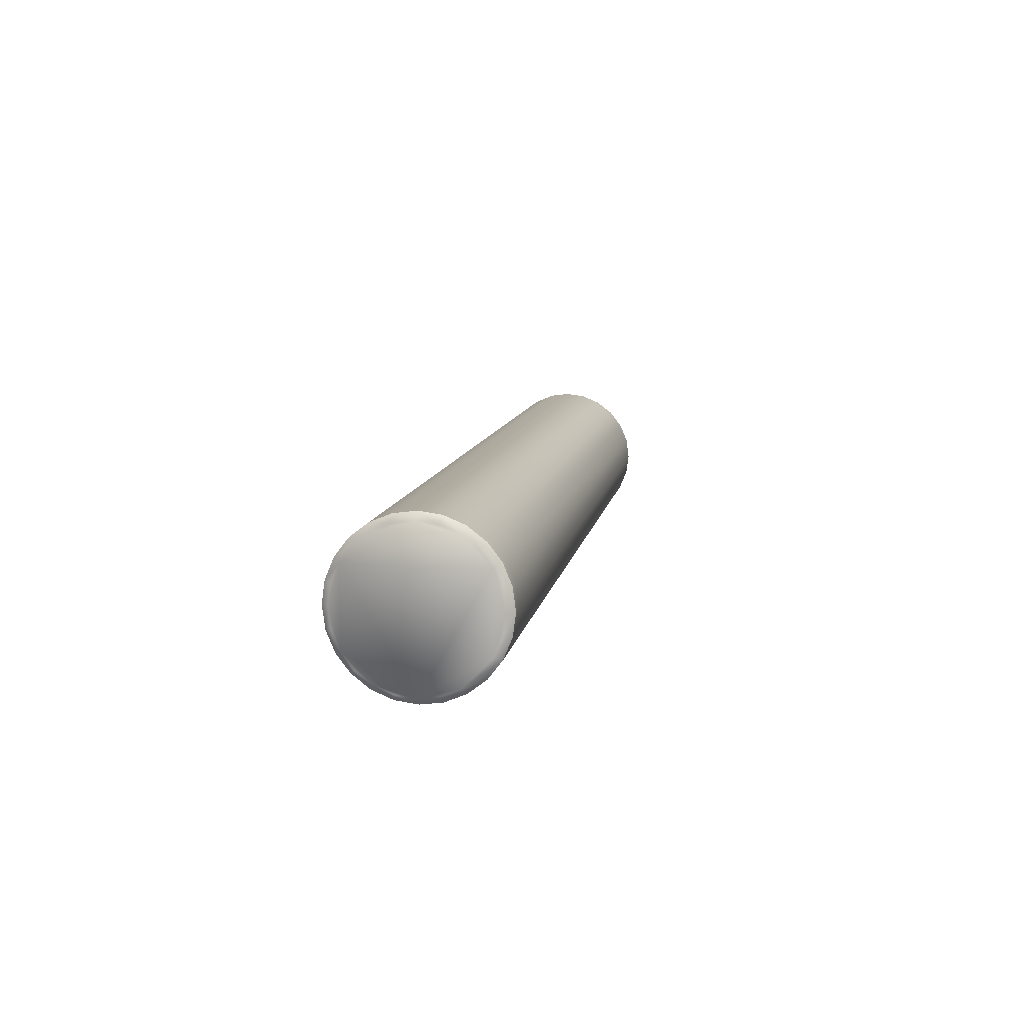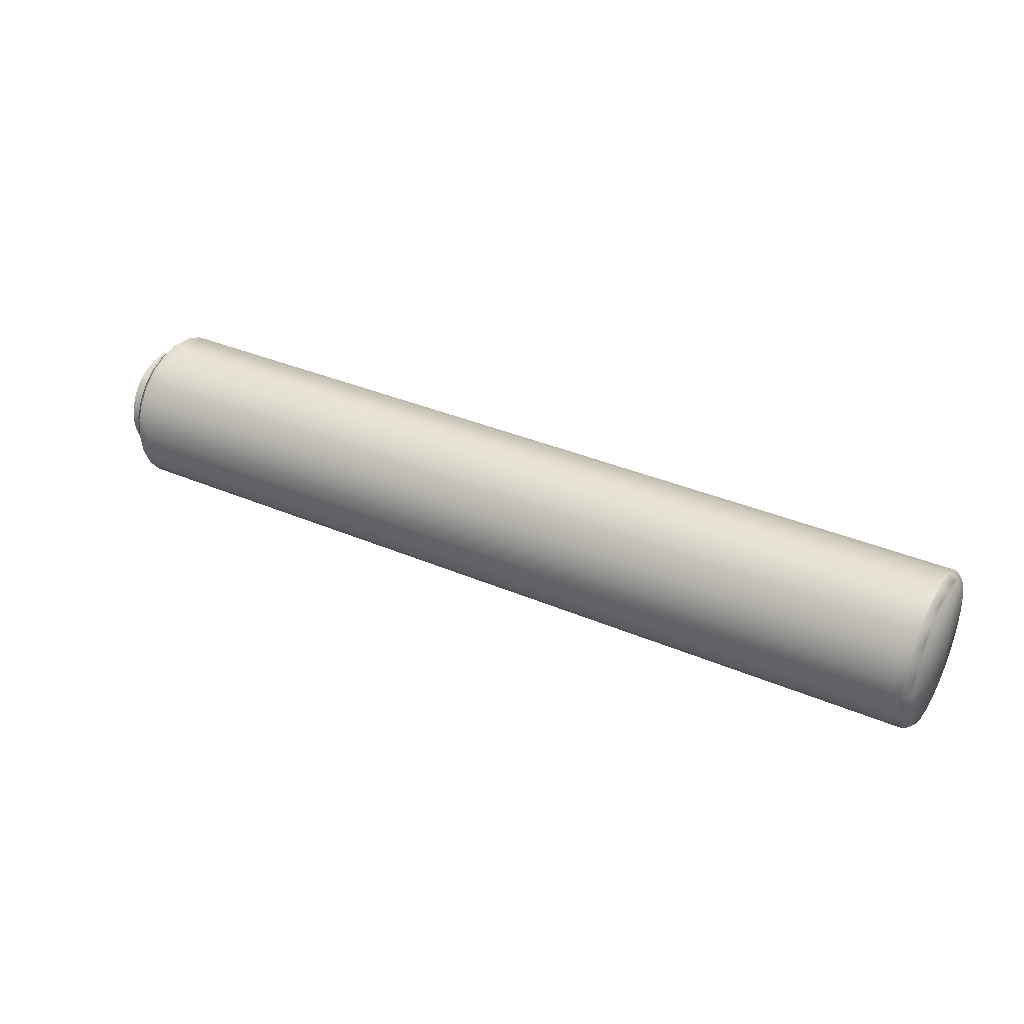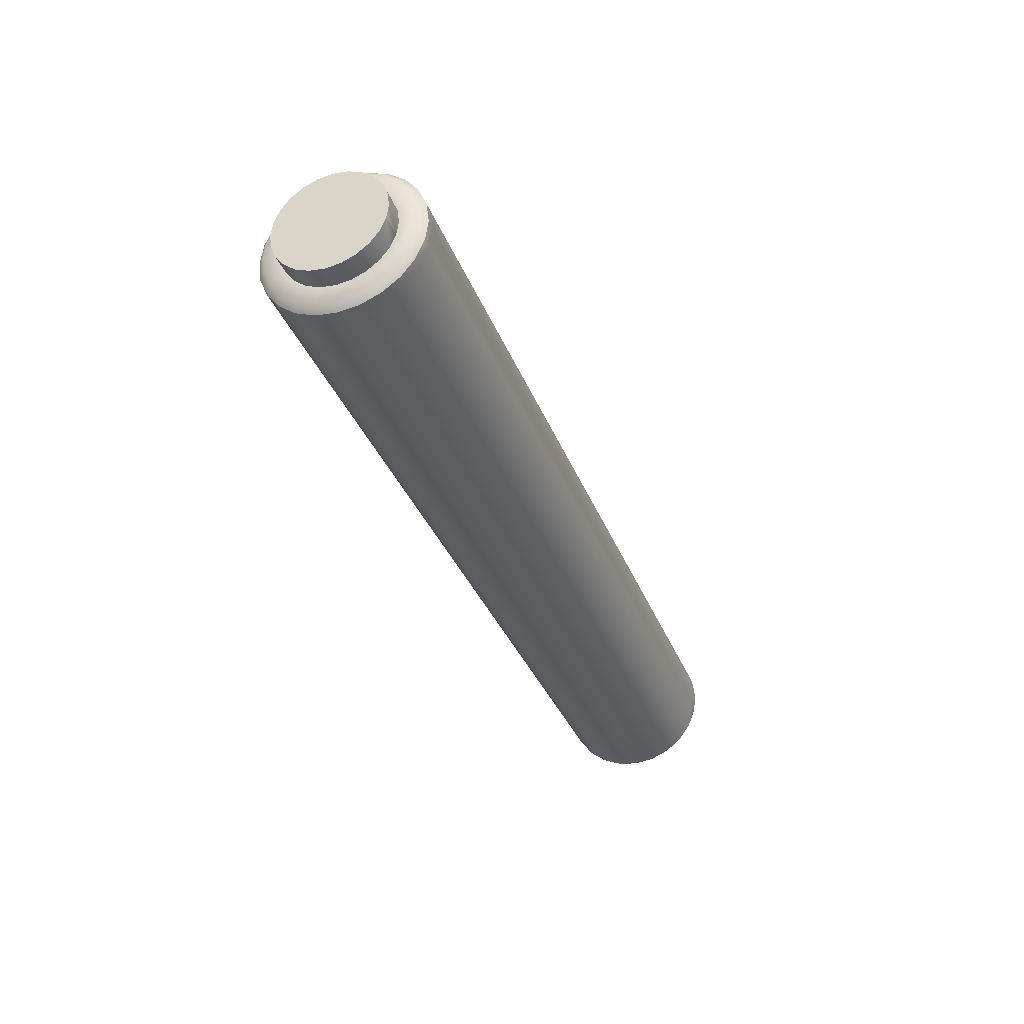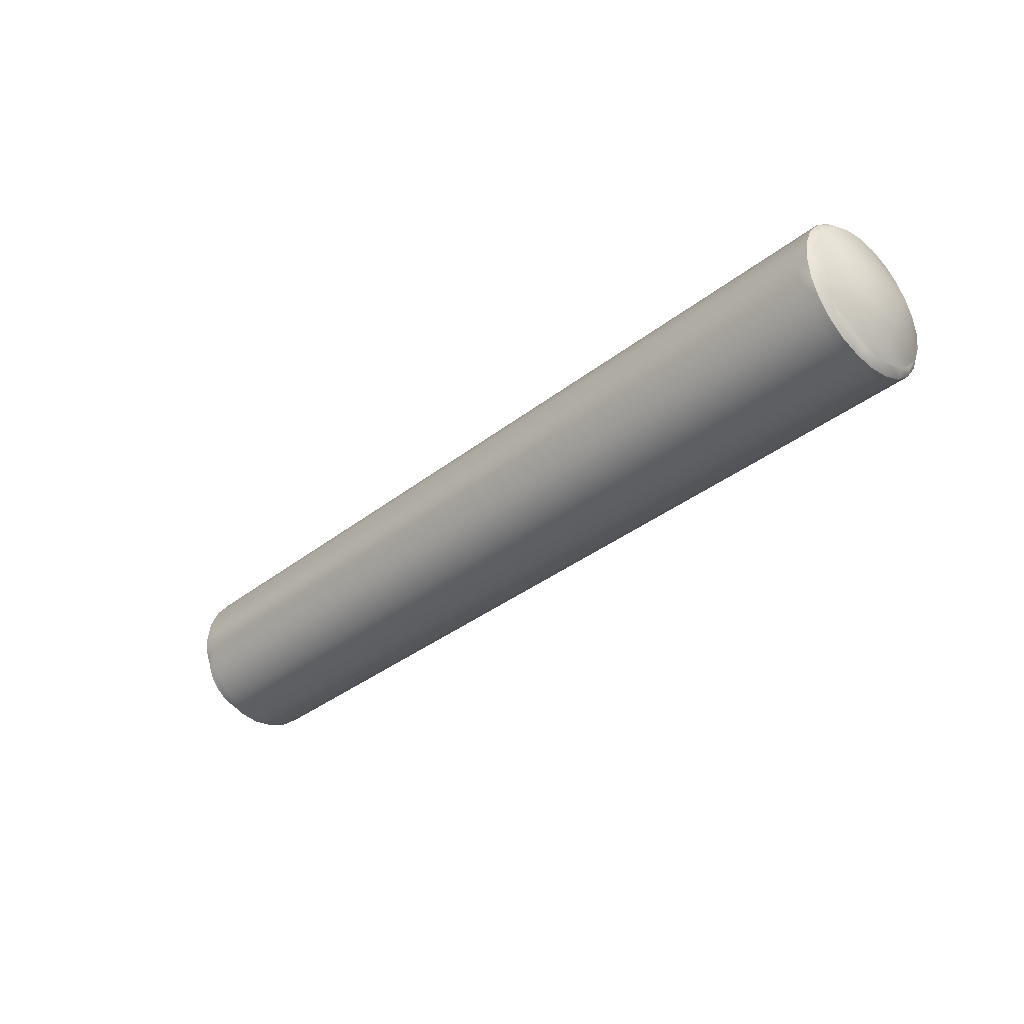
<metadata>
{"format":"obj","ext":"obj","renderer":"f3d","projection":"perspective","resolution":1024,"background":"white","views":[{"elev":9.9,"azim":99.5,"up":"+Y"},{"elev":35.5,"azim":29.5,"up":"+Z"},{"elev":-34.6,"azim":-70.4,"up":"+Y"},{"elev":-35.3,"azim":46.2,"up":"+Y"}]}
</metadata>
<code>
o attachmentModel
v -0.003746 0.1276 -0.2445
v -0.003746 0.2271 -0.145
v -0.003746 0.1839 -0.2013
v -0.003746 0.2636 -0.008978
v -0.003746 0.1276 0.2266
v -0.003746 -0.2804 -0.008978
v -0.003746 -0.1444 -0.2445
v -0.003746 -0.008428 -0.2809
v -0.003746 0.06197 -0.2717
v -0.003746 0.2543 -0.07934
v -0.003746 -0.07882 -0.2717
v -0.003746 -0.2007 -0.2013
v -0.003746 -0.244 -0.145
v -0.003746 -0.2711 -0.07934
v -0.003746 -0.244 0.127
v -0.003746 -0.2007 0.1833
v -0.003746 -0.1444 0.2266
v -0.003746 -0.008428 0.263
v -0.003746 -0.07882 0.2537
v -0.003746 -0.2711 0.06142
v -0.003746 0.06197 0.2537
v -0.003746 0.1839 0.1833
v -0.003746 0.2271 0.127
v -0.003746 0.2543 0.06142
v 0.1852 -0.1099 0.3698
v 0.1385 -0.1099 0.3698
v 0.1385 -0.2045 0.3307
v 0.1852 -0.2045 0.3307
v 0.1385 -0.2857 0.2683
v 0.1852 -0.2857 0.2683
v 0.1385 -0.348 0.1871
v 0.1852 -0.348 0.1871
v 0.1385 -0.3872 0.09255
v 4.47 -0.2045 0.3307
v 4.47 -0.2857 0.2683
v 4.47 -0.348 0.1871
v 4.47 -0.3872 0.09255
v 0.1852 -0.3872 0.09255
v 0.1385 -0.4005 -0.008978
v 4.47 -0.1099 0.3698
v 4.525 -0.2045 0.3307
v 4.525 -0.2857 0.2683
v 4.525 -0.348 0.1871
v 4.525 -0.3872 0.09255
v 4.525 -0.4005 -0.008977
v 4.47 -0.4005 -0.008977
v 4.525 -0.1099 0.3698
v 4.525 -0.3872 -0.1105
v 4.47 -0.3872 -0.1105
v 0.1852 -0.4005 -0.008978
v 0.1385 -0.3872 -0.1105
v 0.1852 -0.3872 -0.1105
v 0.1385 -0.348 -0.205
v 4.525 -0.348 -0.205
v 4.47 -0.348 -0.205
v 4.525 -0.2857 -0.2863
v 4.47 -0.2857 -0.2863
v 0.1852 -0.348 -0.205
v 0.1385 -0.2857 -0.2863
v 0.1852 -0.2857 -0.2863
v 0.1385 -0.2045 -0.3486
v 0.1852 -0.2045 -0.3486
v 0.1385 -0.1099 -0.3877
v 4.525 -0.2045 -0.3486
v 4.47 -0.2045 -0.3486
v 4.525 -0.1099 -0.3877
v 4.47 -0.1099 -0.3877
v 4.525 -0.008428 -0.4011
v 4.47 -0.008428 -0.4011
v 0.1852 -0.1099 -0.3877
v 0.1385 -0.008428 -0.4011
v 0.1852 -0.008428 -0.4011
v 0.1385 0.09306 -0.3877
v 0.1852 0.09306 -0.3877
v 0.1385 0.1877 -0.3486
v 4.525 0.09306 -0.3877
v 4.47 0.09306 -0.3877
v 4.525 0.1877 -0.3486
v 4.47 0.1877 -0.3486
v 4.525 0.2689 -0.2863
v 4.47 0.2689 -0.2863
v 0.1852 0.1877 -0.3486
v 0.1385 0.2689 -0.2863
v 0.1852 0.2689 -0.2863
v 0.1385 0.3312 -0.205
v 0.1852 0.3312 -0.205
v 0.1385 0.3704 -0.1105
v 4.525 0.3312 -0.205
v 4.47 0.3312 -0.205
v 4.525 0.3704 -0.1105
v 4.47 0.3704 -0.1105
v 4.525 0.3837 -0.008977
v 4.47 0.3837 -0.008977
v 0.1852 0.3704 -0.1105
v 0.1385 0.3837 -0.008978
v 0.1852 0.3837 -0.008978
v 0.1385 0.3704 0.09255
v 0.1852 0.3704 0.09255
v 0.1385 0.3312 0.1871
v 4.525 0.3704 0.09255
v 4.47 0.3704 0.09255
v 4.525 0.3312 0.1871
v 4.47 0.3312 0.1871
v 4.525 0.2689 0.2683
v 4.47 0.2689 0.2683
v 0.1852 0.3312 0.1871
v 0.1385 0.2689 0.2683
v 0.1852 0.2689 0.2683
v 0.1385 0.1876 0.3307
v 0.1852 0.1876 0.3307
v 0.1385 0.09306 0.3698
v 4.525 0.1876 0.3307
v 4.47 0.1876 0.3307
v 4.525 0.09306 0.3698
v 4.47 0.09306 0.3698
v 4.525 -0.008428 0.3832
v 4.47 -0.008428 0.3832
v 0.1852 0.09306 0.3698
v 0.1385 -0.008428 0.3832
v 0.1852 -0.008428 0.3832
v 0.1385 -0.1099 0.3698
v 0.1852 -0.1099 0.3698
v 4.47 -0.1099 0.3698
v 4.525 -0.1099 0.3698
v 0.1032 -0.1444 0.2266
v 0.1032 -0.07882 0.2537
v -0.003746 -0.07882 0.2537
v -0.003746 -0.1444 0.2266
v 0.1032 -0.2007 0.1833
v -0.003746 -0.2007 0.1833
v 0.1032 -0.244 0.127
v -0.003746 -0.244 0.127
v 0.1032 -0.2711 0.06142
v -0.003746 -0.2711 0.06142
v 0.1032 -0.2804 -0.008978
v -0.003746 -0.2804 -0.008978
v 0.1032 -0.2711 -0.07934
v -0.003746 -0.2711 -0.07934
v 0.1032 -0.244 -0.145
v -0.003746 -0.244 -0.145
v 0.1032 -0.2007 -0.2013
v -0.003746 -0.2007 -0.2013
v 0.1032 -0.1444 -0.2445
v -0.003746 -0.1444 -0.2445
v 0.1032 -0.07882 -0.2717
v -0.003746 -0.07882 -0.2717
v 0.1032 -0.008428 -0.2809
v -0.003746 -0.008428 -0.2809
v 0.1032 0.06197 -0.2717
v -0.003746 0.06197 -0.2717
v 0.1032 0.1276 -0.2445
v -0.003746 0.1276 -0.2445
v 0.1032 0.1839 -0.2013
v -0.003746 0.1839 -0.2013
v 0.1032 0.2271 -0.145
v -0.003746 0.2271 -0.145
v 0.1032 0.2543 -0.07934
v -0.003746 0.2543 -0.07934
v 0.1032 0.2636 -0.008978
v -0.003746 0.2636 -0.008978
v 0.1032 0.2543 0.06142
v -0.003746 0.2543 0.06142
v 0.1032 0.2271 0.127
v -0.003746 0.2271 0.127
v 0.1032 0.1839 0.1833
v -0.003746 0.1839 0.1833
v 0.1032 0.1276 0.2266
v -0.003746 0.1276 0.2266
v 0.1032 0.06197 0.2537
v -0.003746 0.06197 0.2537
v 0.1032 -0.008428 0.263
v -0.003746 -0.008428 0.263
v 0.1032 -0.07882 0.2537
v -0.003746 -0.07882 0.2537
v 4.525 -0.348 -0.205
v 4.56 -0.3543 -0.1016
v 4.525 -0.3872 -0.1105
v 4.56 -0.3665 -0.008977
v 4.56 -0.3185 -0.188
v 4.525 -0.2857 -0.2863
v 4.56 -0.2616 -0.2622
v 4.525 -0.2045 -0.3486
v 4.56 -0.1875 -0.3191
v 4.525 -0.1099 -0.3877
v 4.525 -0.4005 -0.008977
v 4.56 -0.3543 0.08372
v 4.56 -0.3185 0.1701
v 4.56 -0.1875 0.3012
v 4.56 0.1706 0.3012
v 4.56 0.1706 -0.3191
v 4.525 -0.3872 0.09255
v 4.525 -0.348 0.1871
v 4.56 -0.2616 0.2442
v 4.525 -0.2857 0.2683
v 4.525 -0.2045 0.3307
v 4.56 -0.1011 0.3369
v 4.56 -0.008428 0.3491
v 4.525 -0.1099 0.3698
v 4.525 -0.008428 0.3832
v 4.56 0.08426 0.3369
v 4.525 0.09306 0.3698
v 4.525 0.1876 0.3307
v 4.56 0.2448 0.2442
v 4.56 0.3017 0.1701
v 4.56 0.3497 -0.008977
v 4.525 0.2689 0.2683
v 4.525 0.3312 0.1871
v 4.56 0.3375 0.08372
v 4.525 0.3704 0.09255
v 4.525 0.3837 -0.008977
v 4.56 0.3375 -0.1016
v 4.56 0.3017 -0.188
v 4.525 0.3704 -0.1105
v 4.525 0.3312 -0.205
v 4.56 0.2448 -0.2622
v 4.525 0.2689 -0.2863
v 4.525 0.1877 -0.3486
v 4.56 0.08426 -0.3549
v 4.56 -0.008428 -0.367
v 4.525 0.09306 -0.3877
v 4.525 -0.008428 -0.4011
v 4.56 -0.1011 -0.3549
v 0.1032 -0.07882 -0.2717
v 0.1032 -0.008428 -0.2809
v 0.1032 -0.008428 -0.367
v 0.1032 -0.1011 -0.3549
v 0.1385 -0.1099 -0.3877
v 0.1385 -0.008428 -0.4011
v 0.1032 0.08426 -0.3549
v 0.1032 0.06197 -0.2717
v 0.1032 0.1706 -0.3191
v 0.1032 0.1276 -0.2445
v 0.1032 -0.1444 -0.2445
v 0.1032 -0.1875 -0.3191
v 0.1385 -0.2045 -0.3486
v 0.1032 -0.2007 -0.2013
v 0.1032 -0.2616 -0.2622
v 0.1385 -0.2857 -0.2863
v 0.1032 -0.244 -0.145
v 0.1032 -0.3185 -0.188
v 0.1385 -0.348 -0.205
v 0.1032 -0.2711 -0.07934
v 0.1032 -0.3543 -0.1016
v 0.1385 -0.3872 -0.1105
v 0.1032 -0.2804 -0.008978
v 0.1032 -0.3665 -0.008978
v 0.1385 -0.4005 -0.008978
v 0.1032 -0.2711 0.06142
v 0.1032 -0.3543 0.08371
v 0.1385 -0.3872 0.09255
v 0.1032 -0.244 0.127
v 0.1032 -0.3185 0.1701
v 0.1385 -0.348 0.1871
v 0.1032 -0.2007 0.1833
v 0.1032 -0.2616 0.2442
v 0.1385 -0.2857 0.2683
v 0.1032 -0.1444 0.2266
v 0.1032 -0.1875 0.3012
v 0.1385 -0.2045 0.3307
v 0.1032 -0.07882 0.2537
v 0.1032 -0.1011 0.3369
v 0.1385 -0.1099 0.3698
v 0.1032 -0.008428 0.263
v 0.1032 -0.008428 0.3491
v 0.1385 -0.008428 0.3832
v 0.1032 0.06197 0.2537
v 0.1032 0.08426 0.3369
v 0.1385 0.09306 0.3698
v 0.1032 0.1276 0.2266
v 0.1032 0.1706 0.3012
v 0.1385 0.1876 0.3307
v 0.1032 0.1839 0.1833
v 0.1032 0.2448 0.2442
v 0.1385 0.2689 0.2683
v 0.1032 0.2271 0.127
v 0.1032 0.3017 0.1701
v 0.1385 0.3312 0.1871
v 0.1032 0.2543 0.06142
v 0.1032 0.3375 0.08371
v 0.1385 0.3704 0.09255
v 0.1032 0.2636 -0.008978
v 0.1032 0.3497 -0.008978
v 0.1385 0.3837 -0.008978
v 0.1032 0.2543 -0.07934
v 0.1032 0.3375 -0.1016
v 0.1385 0.3704 -0.1105
v 0.1032 0.2271 -0.145
v 0.1032 0.3017 -0.188
v 0.1385 0.3312 -0.205
v 0.1032 0.1839 -0.2013
v 0.1032 0.2448 -0.2622
v 0.1385 0.2689 -0.2863
v 0.1385 0.1877 -0.3486
v 0.1385 0.09306 -0.3877
f 1 2 3
f 2 1 4
f 1 5 4
f 1 6 5
f 7 6 1
f 7 1 8
f 8 1 9
f 2 4 10
f 11 7 8
f 7 12 13
f 6 7 13
f 6 13 14
f 15 16 17
f 6 15 17
f 6 17 5
f 5 17 18
f 17 19 18
f 6 20 15
f 5 18 21
f 5 22 23
f 4 5 23
f 4 23 24
f 25 26 27
f 28 25 27
f 28 27 29
f 30 28 29
f 30 29 31
f 32 30 31
f 32 31 33
f 34 25 28
f 35 34 28
f 35 28 30
f 36 35 30
f 36 30 32
f 37 36 32
f 37 32 38
f 38 32 33
f 38 33 39
f 34 40 25
f 40 34 41
f 34 42 41
f 34 35 42
f 35 43 42
f 35 36 43
f 36 44 43
f 36 37 44
f 37 45 44
f 37 46 45
f 46 37 38
f 40 41 47
f 46 48 45
f 46 49 48
f 49 46 50
f 46 38 50
f 50 38 39
f 50 39 51
f 52 50 51
f 52 51 53
f 49 54 48
f 49 55 54
f 55 49 52
f 49 50 52
f 55 56 54
f 55 57 56
f 57 55 58
f 55 52 58
f 58 52 53
f 58 53 59
f 60 58 59
f 60 59 61
f 62 60 61
f 62 61 63
f 57 64 56
f 57 65 64
f 65 57 60
f 57 58 60
f 65 66 64
f 65 67 66
f 67 65 62
f 65 60 62
f 67 68 66
f 67 69 68
f 69 67 70
f 67 62 70
f 70 62 63
f 70 63 71
f 72 70 71
f 72 71 73
f 74 72 73
f 74 73 75
f 69 76 68
f 69 77 76
f 77 69 72
f 69 70 72
f 77 78 76
f 77 79 78
f 79 77 74
f 77 72 74
f 79 80 78
f 79 81 80
f 81 79 82
f 79 74 82
f 82 74 75
f 82 75 83
f 84 82 83
f 84 83 85
f 86 84 85
f 86 85 87
f 81 88 80
f 81 89 88
f 89 81 84
f 81 82 84
f 89 90 88
f 89 91 90
f 91 89 86
f 89 84 86
f 91 92 90
f 91 93 92
f 93 91 94
f 91 86 94
f 94 86 87
f 94 87 95
f 96 94 95
f 96 95 97
f 98 96 97
f 98 97 99
f 93 100 92
f 93 101 100
f 101 93 96
f 93 94 96
f 101 102 100
f 101 103 102
f 103 101 98
f 101 96 98
f 103 104 102
f 103 105 104
f 105 103 106
f 103 98 106
f 106 98 99
f 106 99 107
f 108 106 107
f 108 107 109
f 110 108 109
f 110 109 111
f 105 112 104
f 105 113 112
f 113 105 108
f 105 106 108
f 113 114 112
f 113 115 114
f 115 113 110
f 113 108 110
f 115 116 114
f 115 117 116
f 117 115 118
f 115 110 118
f 118 110 111
f 118 111 119
f 120 118 119
f 120 119 121
f 120 121 122
f 120 122 123
f 117 124 116
f 117 123 124
f 117 120 123
f 117 118 120
f 125 126 127
f 125 127 128
f 129 125 128
f 129 128 130
f 131 129 130
f 131 130 132
f 133 131 132
f 133 132 134
f 135 133 134
f 135 134 136
f 137 135 136
f 137 136 138
f 139 137 138
f 139 138 140
f 141 139 140
f 141 140 142
f 143 141 142
f 143 142 144
f 145 143 144
f 145 144 146
f 147 145 146
f 147 146 148
f 149 147 148
f 149 148 150
f 151 149 150
f 151 150 152
f 153 151 152
f 153 152 154
f 155 153 154
f 155 154 156
f 157 155 156
f 157 156 158
f 159 157 158
f 159 158 160
f 161 159 160
f 161 160 162
f 163 161 162
f 163 162 164
f 165 163 164
f 165 164 166
f 167 165 166
f 167 166 168
f 169 167 168
f 169 168 170
f 171 169 170
f 171 170 172
f 173 171 172
f 173 172 174
f 175 176 177
f 178 177 176
f 179 178 176
f 179 176 175
f 179 175 180
f 181 179 180
f 181 180 182
f 183 181 182
f 183 182 184
f 178 185 177
f 186 185 178
f 187 186 178
f 187 178 188
f 188 178 189
f 189 178 190
f 178 183 190
f 178 179 183
f 186 191 185
f 186 187 191
f 187 192 191
f 187 193 192
f 193 187 188
f 193 188 194
f 188 195 194
f 188 196 195
f 196 188 197
f 188 189 197
f 193 194 192
f 179 181 183
f 196 198 195
f 196 197 198
f 197 199 198
f 197 200 199
f 197 189 200
f 200 201 199
f 200 189 201
f 189 202 201
f 189 203 202
f 189 204 203
f 204 189 205
f 189 190 205
f 203 206 202
f 203 204 206
f 204 207 206
f 204 208 207
f 204 205 208
f 208 205 209
f 205 210 209
f 205 211 210
f 205 212 211
f 205 190 212
f 208 209 207
f 211 213 210
f 211 212 213
f 212 214 213
f 212 215 214
f 190 215 212
f 215 190 216
f 190 217 216
f 190 218 217
f 190 219 218
f 190 183 219
f 215 216 214
f 218 220 217
f 218 219 220
f 219 221 220
f 219 222 221
f 183 222 219
f 222 183 184
f 222 184 221
f 223 224 225
f 223 225 226
f 226 225 227
f 225 228 227
f 225 229 228
f 224 229 225
f 224 230 229
f 230 231 229
f 230 232 231
f 233 223 226
f 233 226 234
f 234 226 235
f 226 227 235
f 236 233 234
f 236 234 237
f 234 238 237
f 234 235 238
f 239 236 237
f 239 237 240
f 240 237 241
f 237 238 241
f 242 239 240
f 242 240 243
f 243 240 244
f 240 241 244
f 245 242 243
f 245 243 246
f 246 243 247
f 243 244 247
f 248 245 246
f 248 246 249
f 249 246 250
f 246 247 250
f 251 248 249
f 251 249 252
f 252 249 253
f 249 250 253
f 254 251 252
f 254 252 255
f 255 252 256
f 252 253 256
f 257 254 255
f 257 255 258
f 258 255 259
f 255 256 259
f 260 257 258
f 260 258 261
f 261 258 262
f 258 259 262
f 263 260 261
f 263 261 264
f 264 261 265
f 261 262 265
f 266 263 264
f 266 264 267
f 267 264 268
f 264 265 268
f 269 266 267
f 269 267 270
f 270 267 271
f 267 268 271
f 272 269 270
f 272 270 273
f 273 270 274
f 270 271 274
f 275 272 273
f 275 273 276
f 276 273 277
f 273 274 277
f 278 275 276
f 278 276 279
f 279 276 280
f 276 277 280
f 281 278 279
f 281 279 282
f 282 279 283
f 279 280 283
f 284 281 282
f 284 282 285
f 285 282 286
f 282 283 286
f 287 284 285
f 287 285 288
f 288 285 289
f 285 286 289
f 290 287 288
f 290 288 291
f 291 288 292
f 288 289 292
f 232 290 291
f 232 291 231
f 231 291 293
f 291 292 293
f 231 293 294
f 229 231 294
f 229 294 228

</code>
